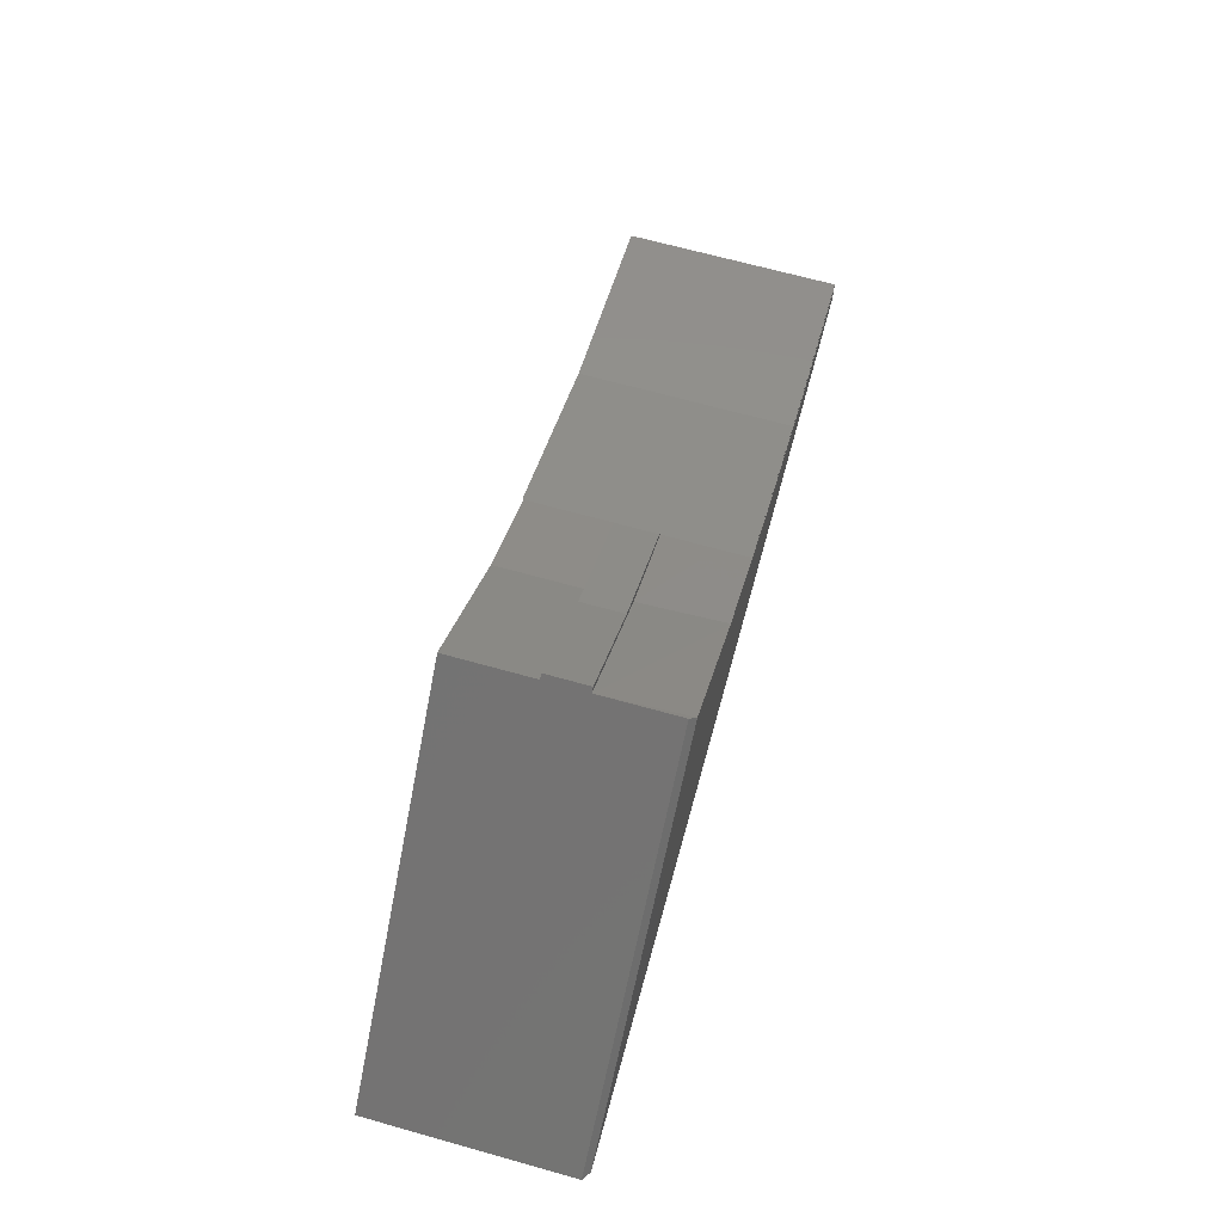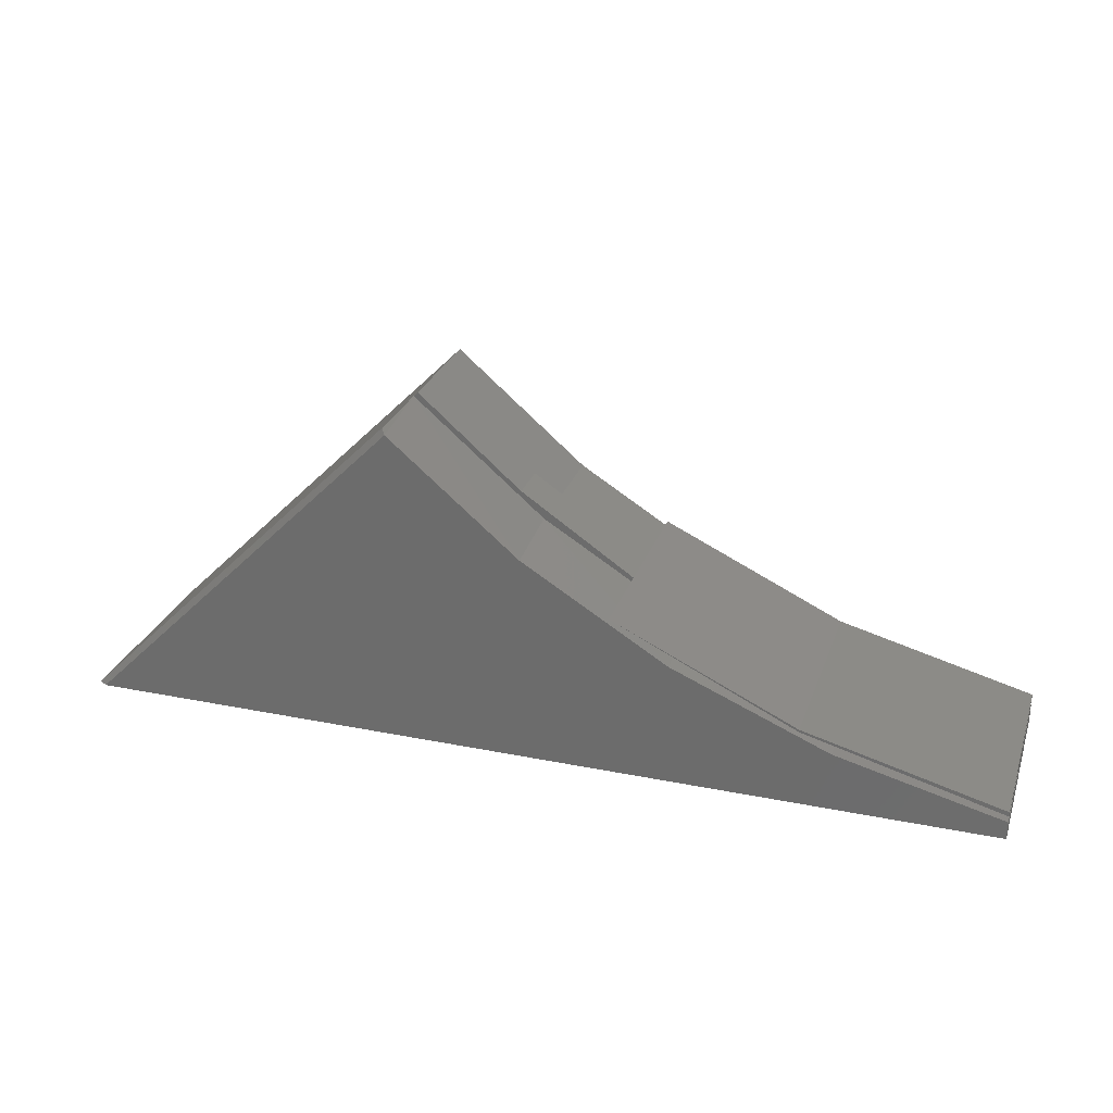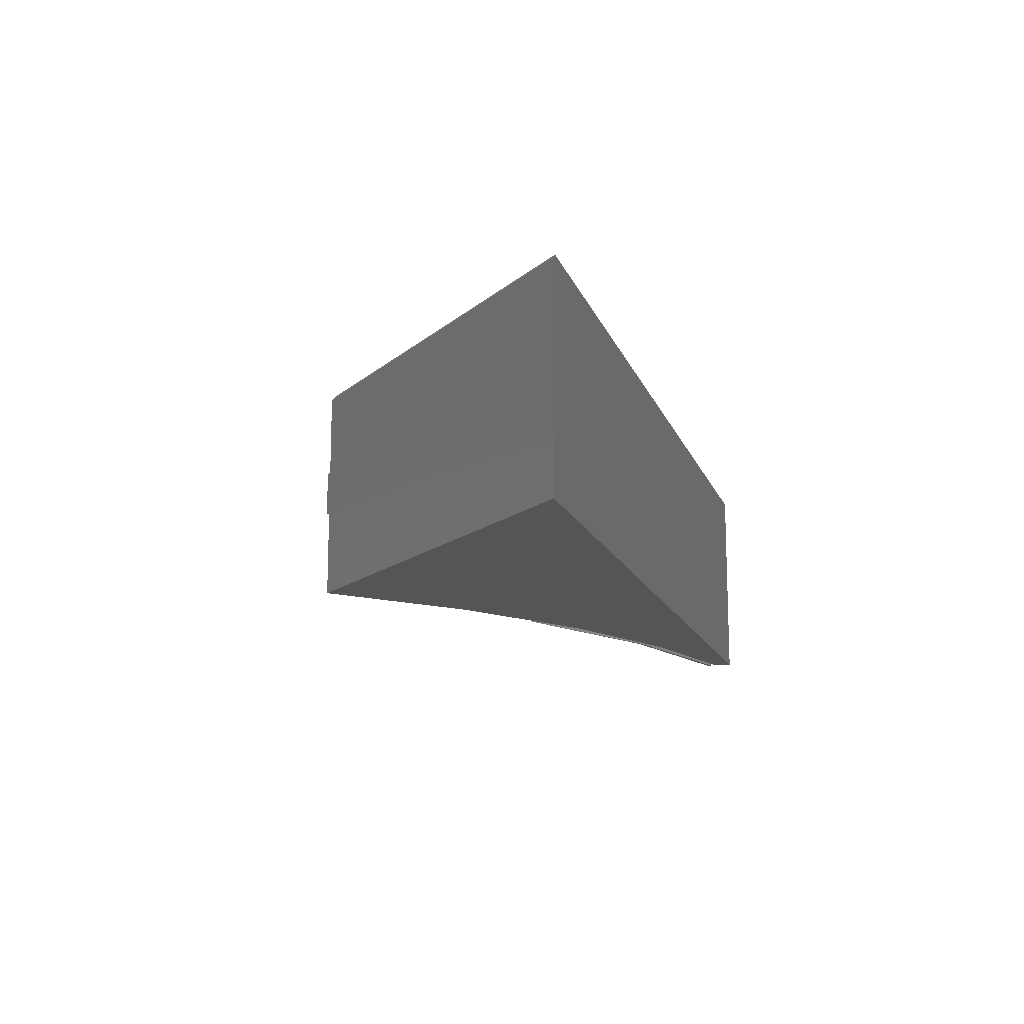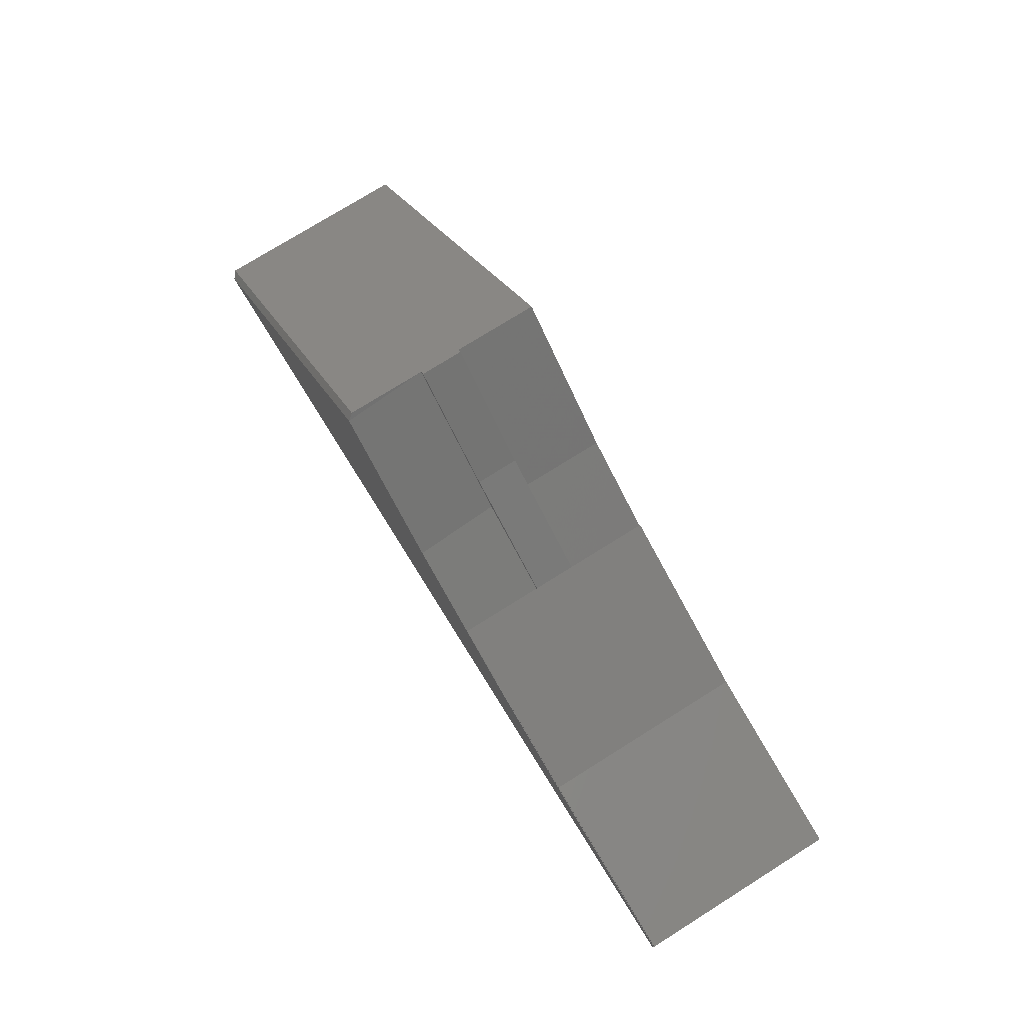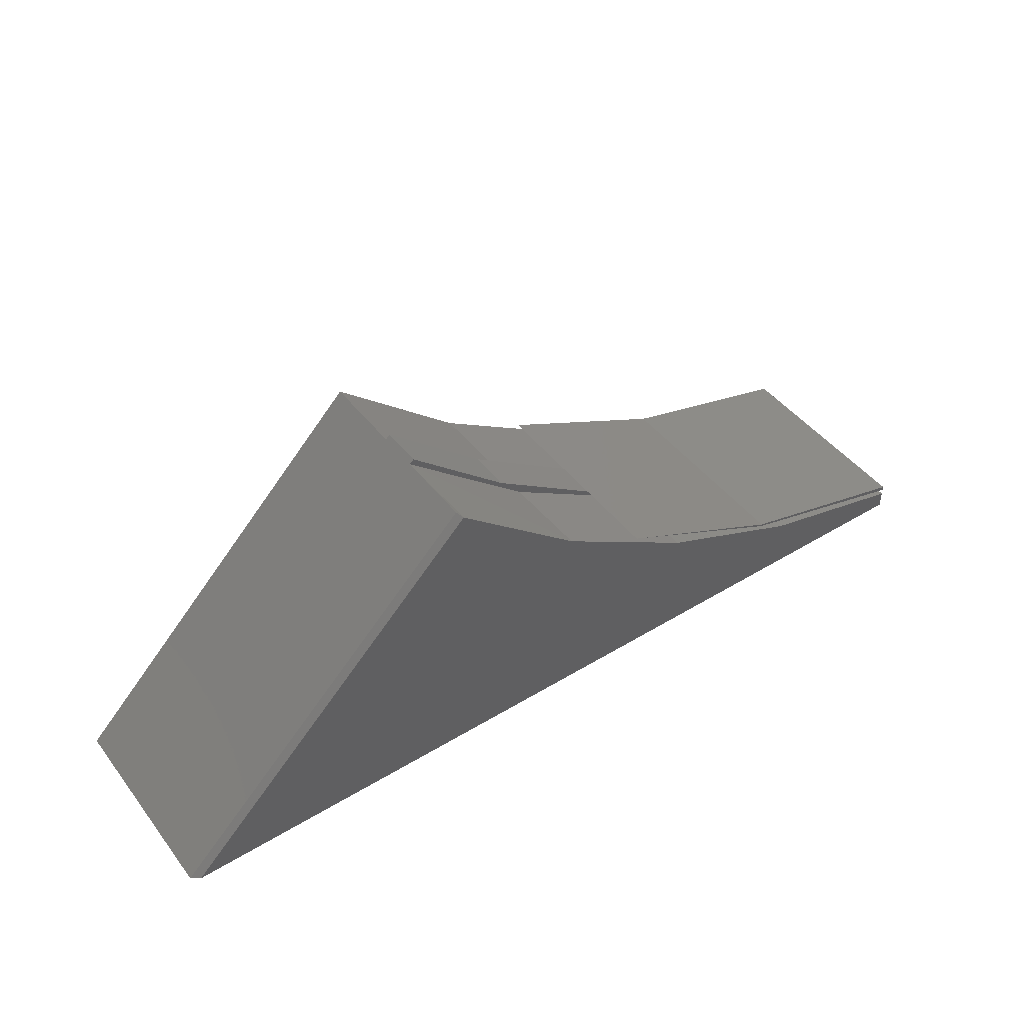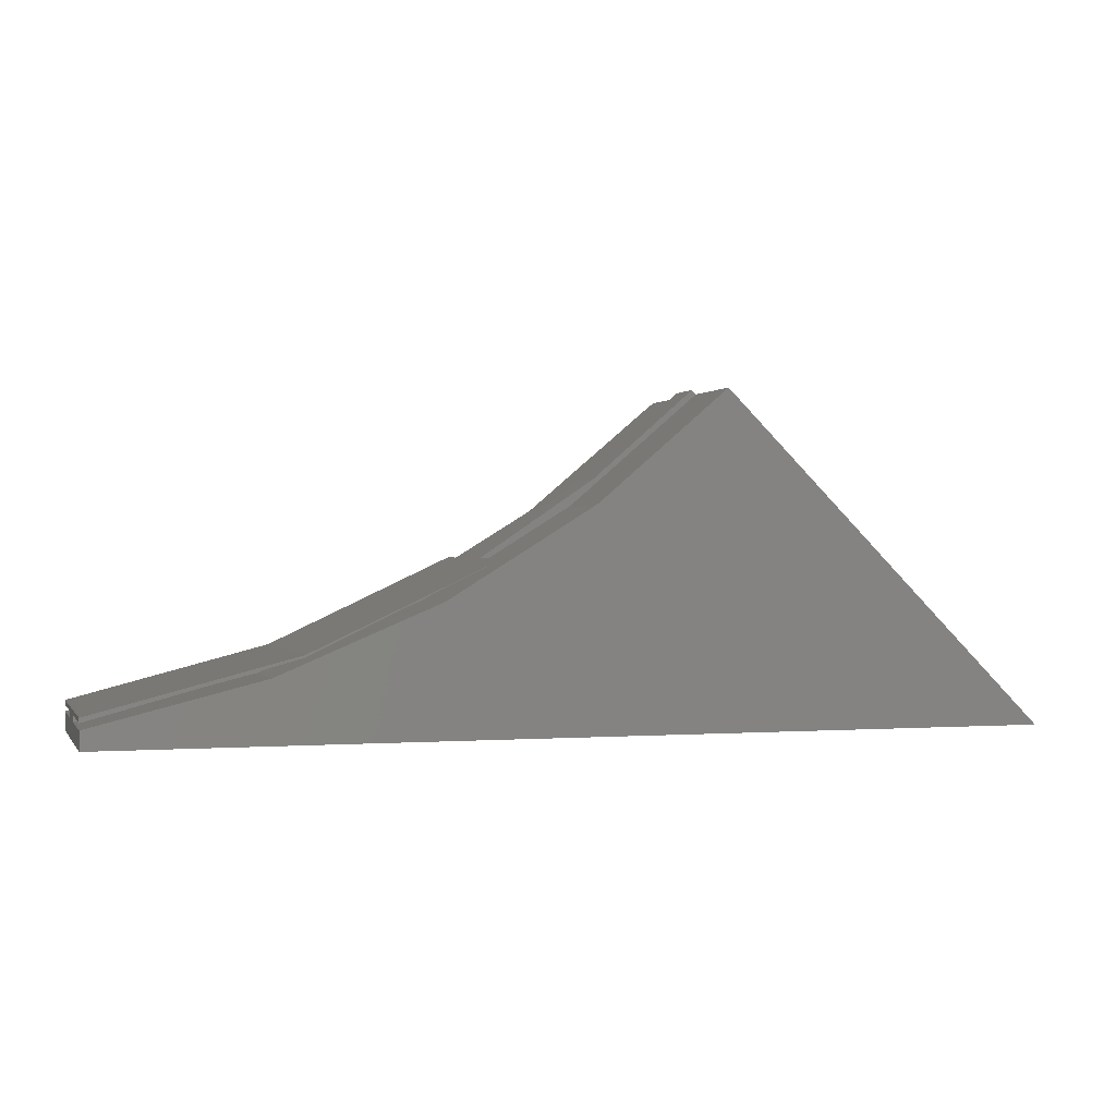
<metadata>
{"format":"stl","ext":"stl","renderer":"f3d","projection":"perspective","resolution":1024,"background":"white","views":[{"elev":67.8,"azim":-74.4,"up":"+Y"},{"elev":27.0,"azim":17.4,"up":"+Y"},{"elev":-13.7,"azim":-74.3,"up":"+Z"},{"elev":76.2,"azim":58.0,"up":"+Y"},{"elev":45.1,"azim":-35.1,"up":"+Y"},{"elev":0.2,"azim":163.0,"up":"+Y"}]}
</metadata>
<code>
# stl→obj: 46 verts, 88 faces
v 0.75 -0.3907 0
v 0.75 -0.3907 0.1094
v 0.5021 -0.3233 0
v 0.5021 -0.3233 0.1094
v 0.2708 -0.2117 0
v 0.2708 -0.2117 0.1094
v -0.002467 -0.002467 0.1094
v 0.1277 -0.1155 0.1094
v -0.007812 -0.007812 0.1094
v 0.1568 -0.1482 0.1094
v 0.75 -0.3987 0.1094
v 0.5402 -0.346 0.1094
v 0.3409 -0.2618 0.1094
v 0.75 -0.3987 0.1641
v 0.75 -0.3987 0.2734
v 0.75 -0.4219 0.2734
v 0.75 -0.3907 0.1641
v 0.75 -0.3849 0.2734
v 0.75 -0.3907 0.2734
v 0.75 -0.3849 0
v 0.75 -0.4219 0
v 0.75 -0.3987 0
v -0.4219 -0.4219 0
v -0.007812 -0.007812 0
v 0.1568 -0.1482 0
v 0.3409 -0.2618 0
v 0.5402 -0.346 0
v 0.5024 -0.3203 0
v 0.2708 -0.2117 0.1641
v 0.2708 -0.2117 0.2734
v 0.5024 -0.3203 0.2734
v 0.1277 -0.1155 0.1641
v -0.002467 -0.002467 0.1641
v -0.4219 -0.4219 0.2656
v -0.007812 -0.007812 0.2656
v -0.007812 -0.007812 0.1641
v -0.00226 -0.01331 0.2734
v 0.1615 -0.1517 0.2734
v 0.1568 -0.1482 0.1641
v 0.3444 -0.2636 0.2734
v 0.3409 -0.2618 0.1641
v 0.542 -0.3466 0.2734
v 0.5402 -0.346 0.1641
v 0.5021 -0.3233 0.1641
v 0.5021 -0.3233 0.2734
v -0.4108 -0.4219 0.2734
f 1 2 3
f 3 2 4
f 3 4 5
f 5 4 6
f 7 8 9
f 8 10 9
f 11 12 2
f 12 4 2
f 4 12 13
f 6 4 13
f 6 13 10
f 6 10 8
f 14 15 16
f 14 16 11
f 14 11 2
f 14 2 17
f 18 19 17
f 18 17 2
f 18 2 1
f 18 1 20
f 21 22 16
f 16 22 11
f 23 24 25
f 23 25 26
f 23 26 27
f 23 27 22
f 23 22 21
f 1 3 20
f 3 28 20
f 28 3 5
f 28 5 6
f 28 6 29
f 28 29 30
f 28 30 31
f 28 31 18
f 28 18 20
f 6 8 29
f 29 8 32
f 8 7 32
f 32 7 33
f 23 34 35
f 23 35 36
f 23 36 9
f 23 9 24
f 33 7 36
f 36 7 9
f 26 12 27
f 27 12 11
f 27 11 22
f 12 26 13
f 13 26 25
f 13 25 10
f 10 25 24
f 10 24 9
f 35 37 36
f 36 37 38
f 36 38 39
f 39 38 40
f 39 40 41
f 41 40 42
f 41 42 43
f 43 42 15
f 43 15 14
f 17 19 44
f 44 19 45
f 44 45 29
f 29 45 30
f 36 32 33
f 36 39 32
f 17 43 14
f 17 44 43
f 41 43 44
f 29 32 39
f 29 39 41
f 29 41 44
f 46 16 15
f 46 15 42
f 46 42 40
f 46 40 38
f 46 38 37
f 18 45 19
f 18 31 45
f 30 45 31
f 37 35 46
f 46 35 34
f 21 16 23
f 23 16 46
f 23 46 34

</code>
